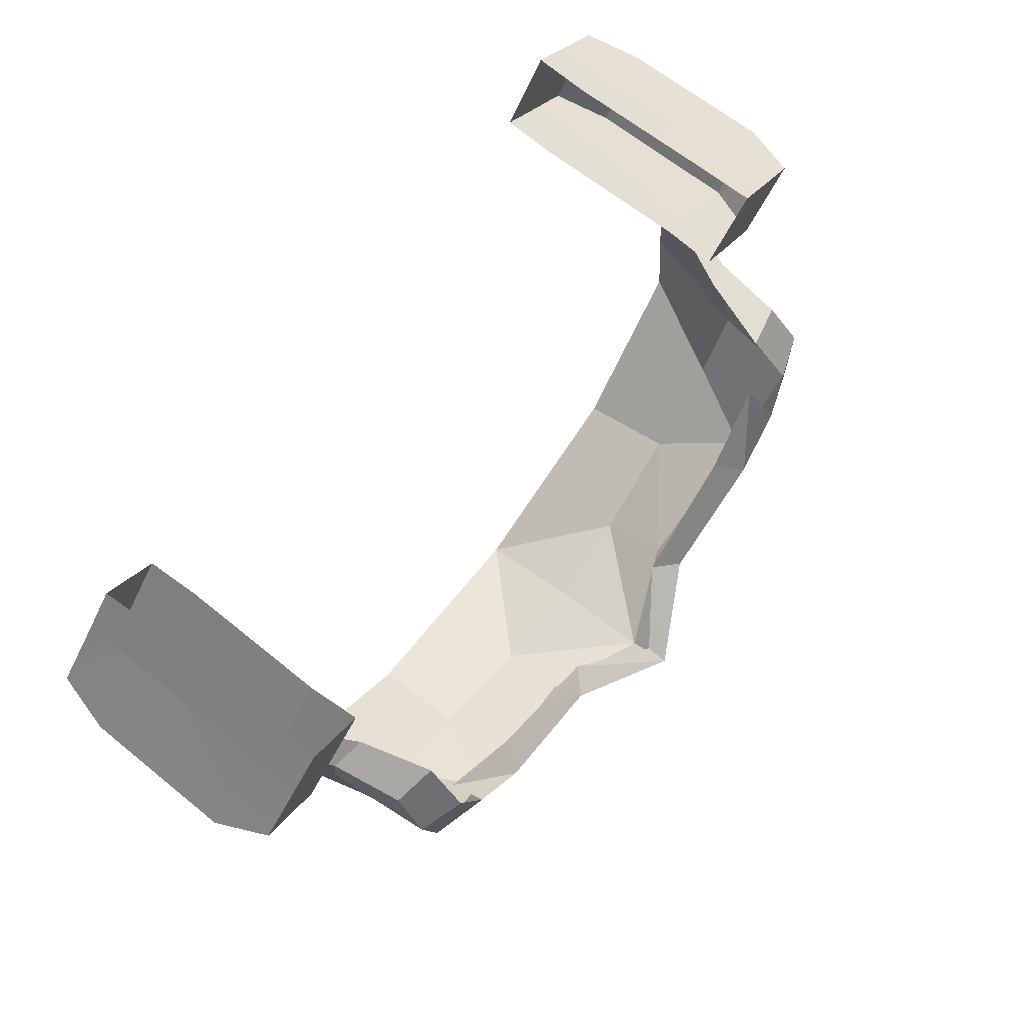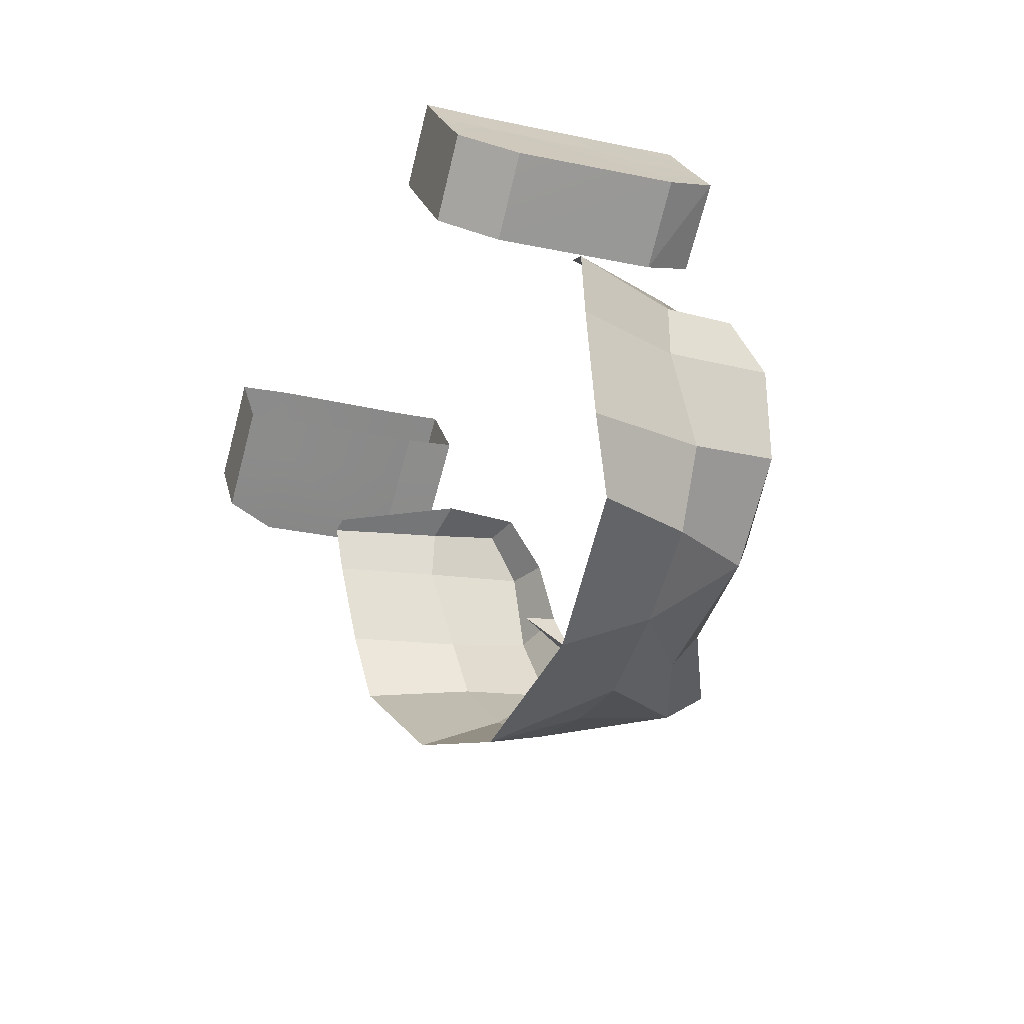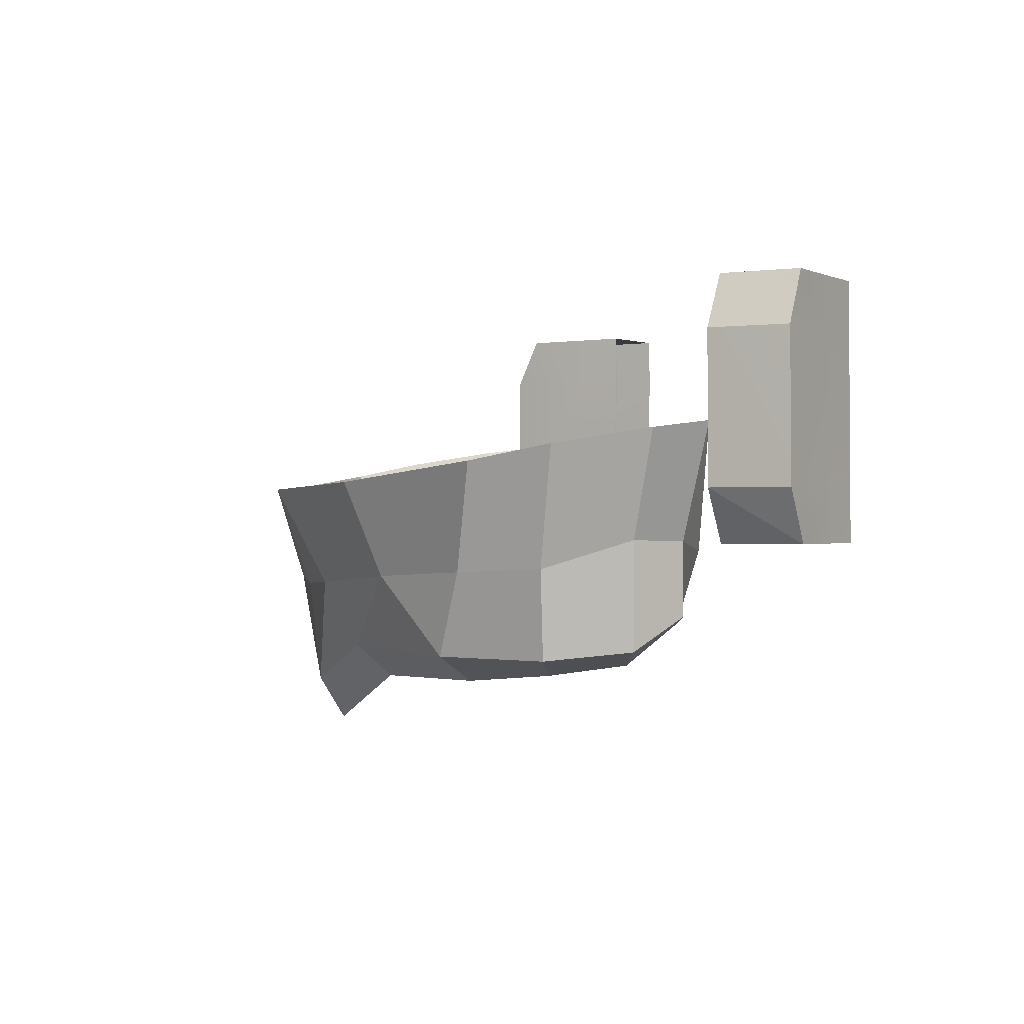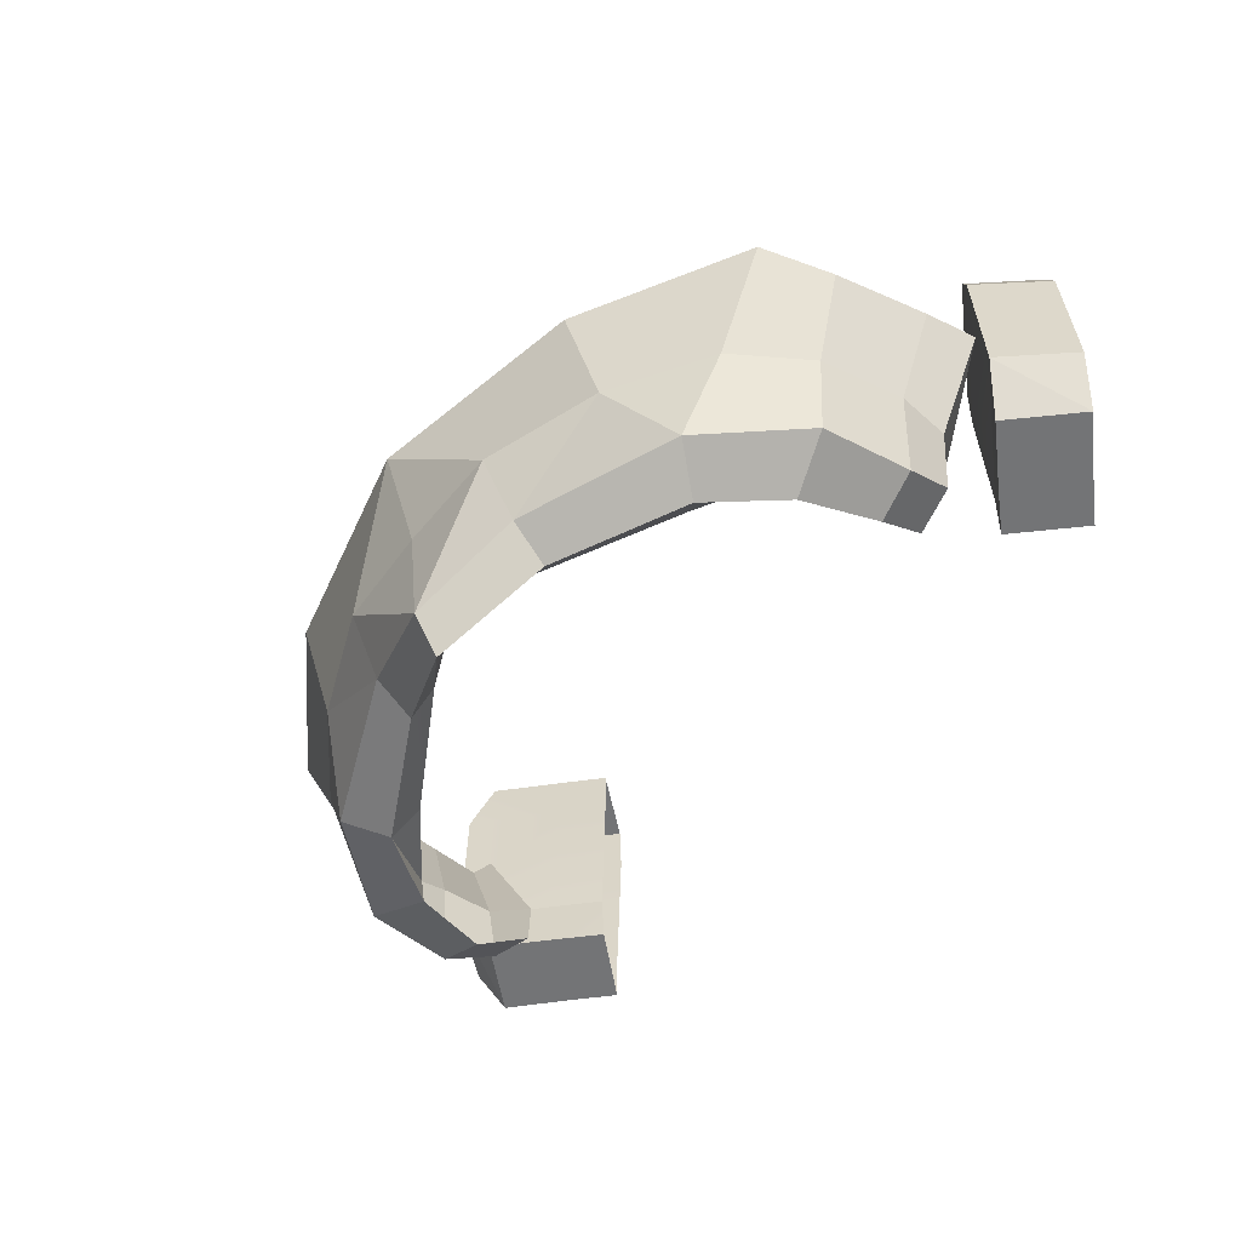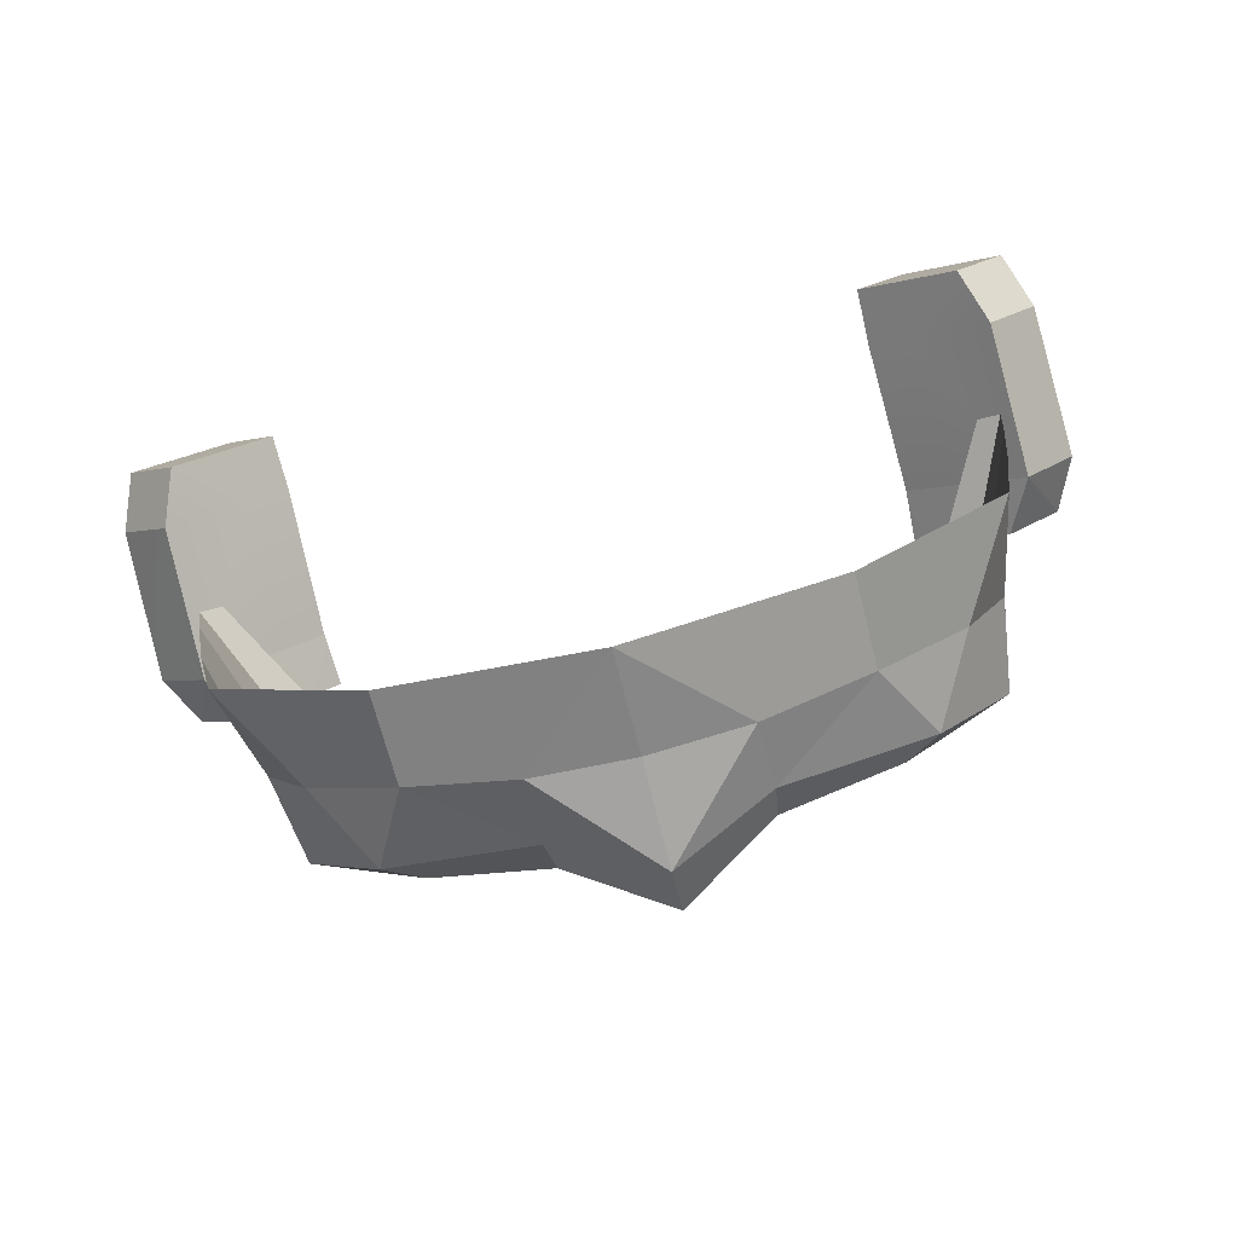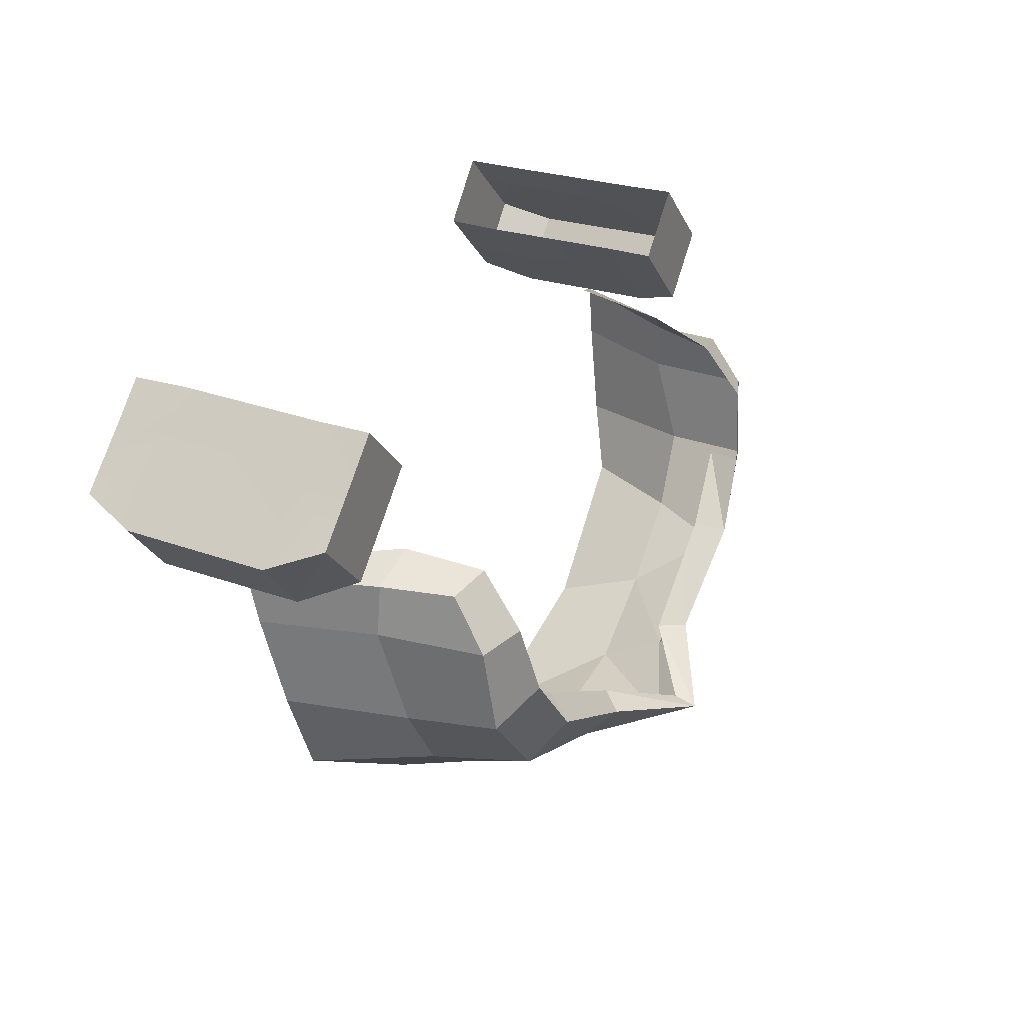
<metadata>
{"format":"obj","ext":"obj","renderer":"f3d","projection":"perspective","resolution":1024,"background":"white","views":[{"elev":76.7,"azim":-53.0,"up":"+Z"},{"elev":-21.2,"azim":-111.6,"up":"+Z"},{"elev":-0.2,"azim":-102.4,"up":"+Y"},{"elev":-56.1,"azim":-127.1,"up":"+Y"},{"elev":-80.0,"azim":-166.0,"up":"+Z"},{"elev":28.8,"azim":-63.7,"up":"+Z"}]}
</metadata>
<code>
g hairBottom
v 0.2045 1.9 0.09985
v 0.2041 1.872 0.1006
v 0.1853 1.9 0.1185
v 0.1857 1.872 0.1188
v 0.2015 1.979 0.1007
v 0.1827 1.979 0.1193
v 0.202 2.008 0.1009
v 0.1835 2.008 0.119
v 0.2297 1.872 0.07622
v 0.2415 1.9 0.06562
v 0.2015 1.979 0.1007
v 0.2388 1.979 0.06598
v 0.2295 2.008 0.07504
v 0.202 2.008 0.1009
v 0.1835 2.008 0.119
v 0.1745 2.008 0.0692
v 0.1558 2.008 0.08753
v 0.2019 2.008 0.04265
v 0.2295 2.008 0.07504
v 0.1765 1.9 0.06784
v 0.157 1.9 0.08691
v 0.1739 1.872 0.06883
v 0.1555 1.872 0.0872
v 0.1993 1.872 0.04402
v 0.213 1.9 0.03268
v 0.2041 1.872 0.1006
v 0.1739 1.872 0.06883
v 0.1857 1.872 0.1188
v 0.1555 1.872 0.0872
v 0.2297 1.872 0.07622
v 0.1993 1.872 0.04402
v 0.1993 1.872 0.04402
v 0.2297 1.872 0.07622
v 0.213 1.9 0.03268
v 0.2297 1.872 0.07622
v 0.2415 1.9 0.06562
v 0.213 1.9 0.03268
v 0.2112 1.979 0.03305
v 0.2388 1.979 0.06598
v 0.2019 2.008 0.04265
v 0.2295 2.008 0.07504
v 0.1741 1.979 0.06846
v 0.1745 2.008 0.0692
v 0.155 1.979 0.08718
v 0.1558 2.008 0.08753
v 0.1765 1.9 0.06784
v 0.157 1.9 0.08691
v 0.213 1.9 0.03268
v 0.2112 1.979 0.03305
v 0.2019 2.008 0.04265
v 0.213 1.9 0.03268
v 0.2415 1.9 0.06562
v 0.2112 1.979 0.03305
v 0.2388 1.979 0.06598
v -0.2045 1.9 0.09985
v -0.1853 1.9 0.1185
v -0.2041 1.872 0.1006
v -0.1857 1.872 0.1188
v -0.2015 1.979 0.1007
v -0.1827 1.979 0.1193
v -0.202 2.008 0.1009
v -0.1835 2.008 0.119
v -0.2297 1.872 0.07622
v -0.2415 1.9 0.06562
v -0.2015 1.979 0.1007
v -0.2388 1.979 0.06598
v -0.2295 2.008 0.07504
v -0.202 2.008 0.1009
v -0.1745 2.008 0.0692
v -0.1835 2.008 0.119
v -0.1558 2.008 0.08753
v -0.2019 2.008 0.04265
v -0.2295 2.008 0.07504
v -0.1765 1.9 0.06784
v -0.1739 1.872 0.06883
v -0.157 1.9 0.08691
v -0.1555 1.872 0.0872
v -0.1993 1.872 0.04402
v -0.213 1.9 0.03268
v -0.2041 1.872 0.1006
v -0.1857 1.872 0.1188
v -0.1739 1.872 0.06883
v -0.1555 1.872 0.0872
v -0.2297 1.872 0.07622
v -0.1993 1.872 0.04402
v -0.1993 1.872 0.04402
v -0.213 1.9 0.03268
v -0.2297 1.872 0.07622
v -0.2297 1.872 0.07622
v -0.213 1.9 0.03268
v -0.2415 1.9 0.06562
v -0.2112 1.979 0.03305
v -0.2019 2.008 0.04265
v -0.2388 1.979 0.06598
v -0.2295 2.008 0.07504
v -0.1741 1.979 0.06846
v -0.155 1.979 0.08718
v -0.1745 2.008 0.0692
v -0.1558 2.008 0.08753
v -0.1765 1.9 0.06784
v -0.157 1.9 0.08691
v -0.213 1.9 0.03268
v -0.2112 1.979 0.03305
v -0.2019 2.008 0.04265
v -0.213 1.9 0.03268
v -0.2112 1.979 0.03305
v -0.2415 1.9 0.06562
v -0.2388 1.979 0.06598
v 0.1796 1.873 0.03038
v 0.1823 1.874 0.003603
v 0.1774 1.817 0.004723
v 0.1738 1.834 0.03204
v 0.05268 1.85 -0.1371
v 0.0537 1.815 -0.1191
v 0.1098 1.854 -0.1144
v 0.1326 1.813 -0.08695
v 0.1098 1.854 -0.1144
v 0.0537 1.815 -0.1191
v 0.1565 1.857 -0.08233
v 0.1326 1.813 -0.08695
v 0.1722 1.812 -0.04125
v 0.1796 1.859 -0.0442
v 0.05268 1.85 -0.1371
v 0.1098 1.854 -0.1144
v 0.1088 1.904 -0.1339
v -0 1.902 -0.1581
v 0.1326 1.813 -0.08695
v 0.0537 1.815 -0.1191
v 0.05158 1.797 -0.1001
v 0.1157 1.799 -0.06765
v -0 1.77 -0.1196
v 0.05158 1.797 -0.1001
v 0.0537 1.815 -0.1191
v -0 1.792 -0.1331
v -0 1.848 -0.1392
v -0 1.792 -0.1331
v 0.05268 1.85 -0.1371
v -0 1.792 -0.1331
v 0.0537 1.815 -0.1191
v 0.05268 1.85 -0.1371
v -0 1.902 -0.1581
v -0 1.848 -0.1392
v 0.05268 1.85 -0.1371
v 0.1088 1.904 -0.1339
v 0.1098 1.854 -0.1144
v 0.1565 1.857 -0.08233
v 0.1874 1.913 -0.08304
v 0.1722 1.812 -0.04125
v 0.1774 1.817 0.004723
v 0.1823 1.874 0.003603
v 0.1796 1.859 -0.0442
v 0.1953 1.922 -0.04272
v 0.1796 1.859 -0.0442
v 0.1823 1.874 0.003603
v 0.203 1.93 0.007523
v 0.1157 1.799 -0.06765
v 0.1421 1.803 -0.03131
v 0.1722 1.812 -0.04125
v 0.1326 1.813 -0.08695
v 0.1506 1.83 0.03603
v 0.1617 1.868 0.04443
v 0.1796 1.873 0.03038
v 0.1738 1.834 0.03204
v 0.1617 1.868 0.04443
v 0.1952 1.933 0.03891
v 0.2065 1.934 0.03551
v 0.1796 1.873 0.03038
v 0.1157 1.799 -0.06765
v 0.05158 1.797 -0.1001
v 0.1042 1.814 -0.06052
v 0.03871 1.81 -0.09708
v 0.05158 1.797 -0.1001
v -0 1.77 -0.1196
v 0.03871 1.81 -0.09708
v -0 1.77 -0.1196
v -0 1.782 -0.1159
v 0.03871 1.81 -0.09708
v 0.1421 1.803 -0.03131
v 0.1157 1.799 -0.06765
v 0.1459 1.821 -0.03129
v 0.1157 1.799 -0.06765
v 0.1042 1.814 -0.06052
v 0.1459 1.821 -0.03129
v 0.1796 1.873 0.03038
v 0.2065 1.934 0.03551
v 0.203 1.93 0.007523
v 0.1823 1.874 0.003603
v 0.1722 1.812 -0.04125
v 0.1421 1.803 -0.03131
v 0.1534 1.808 0.007877
v 0.1774 1.817 0.004723
v 0.1534 1.808 0.007877
v 0.1506 1.83 0.03603
v 0.1738 1.834 0.03204
v 0.1774 1.817 0.004723
v 0.1326 1.813 -0.08695
v 0.1565 1.857 -0.08233
v 0.1098 1.854 -0.1144
v 0.1874 1.913 -0.08304
v 0.1565 1.857 -0.08233
v 0.1796 1.859 -0.0442
v 0.1953 1.922 -0.04272
v -0.1796 1.873 0.03038
v -0.1738 1.834 0.03204
v -0.1774 1.817 0.004723
v -0.1823 1.874 0.003603
v -0.05268 1.85 -0.1371
v -0.1098 1.854 -0.1144
v -0.0537 1.815 -0.1191
v -0.1326 1.813 -0.08695
v -0.0537 1.815 -0.1191
v -0.1098 1.854 -0.1144
v -0.1565 1.857 -0.08233
v -0.1796 1.859 -0.0442
v -0.1722 1.812 -0.04125
v -0.1326 1.813 -0.08695
v -0.05268 1.85 -0.1371
v -0 1.902 -0.1581
v -0.1088 1.904 -0.1339
v -0.1098 1.854 -0.1144
v -0.1326 1.813 -0.08695
v -0.1157 1.799 -0.06765
v -0.05158 1.797 -0.1001
v -0.0537 1.815 -0.1191
v -0 1.77 -0.1196
v -0 1.792 -0.1331
v -0.0537 1.815 -0.1191
v -0.05158 1.797 -0.1001
v -0 1.848 -0.1392
v -0.05268 1.85 -0.1371
v -0 1.792 -0.1331
v -0 1.792 -0.1331
v -0.05268 1.85 -0.1371
v -0.0537 1.815 -0.1191
v -0 1.902 -0.1581
v -0.05268 1.85 -0.1371
v -0 1.848 -0.1392
v -0.1088 1.904 -0.1339
v -0.1874 1.913 -0.08304
v -0.1565 1.857 -0.08233
v -0.1098 1.854 -0.1144
v -0.1722 1.812 -0.04125
v -0.1796 1.859 -0.0442
v -0.1823 1.874 0.003603
v -0.1774 1.817 0.004723
v -0.1953 1.922 -0.04272
v -0.203 1.93 0.007523
v -0.1823 1.874 0.003603
v -0.1796 1.859 -0.0442
v -0.1157 1.799 -0.06765
v -0.1326 1.813 -0.08695
v -0.1722 1.812 -0.04125
v -0.1421 1.803 -0.03131
v -0.1506 1.83 0.03603
v -0.1738 1.834 0.03204
v -0.1796 1.873 0.03038
v -0.1617 1.868 0.04443
v -0.1617 1.868 0.04443
v -0.1796 1.873 0.03038
v -0.2065 1.934 0.03551
v -0.1952 1.933 0.03891
v -0.1157 1.799 -0.06765
v -0.1042 1.814 -0.06052
v -0.05158 1.797 -0.1001
v -0.03871 1.81 -0.09708
v -0.05158 1.797 -0.1001
v -0.03871 1.81 -0.09708
v -0 1.77 -0.1196
v -0 1.77 -0.1196
v -0.03871 1.81 -0.09708
v -0 1.782 -0.1159
v -0.1421 1.803 -0.03131
v -0.1459 1.821 -0.03129
v -0.1157 1.799 -0.06765
v -0.1157 1.799 -0.06765
v -0.1459 1.821 -0.03129
v -0.1042 1.814 -0.06052
v -0.1796 1.873 0.03038
v -0.1823 1.874 0.003603
v -0.203 1.93 0.007523
v -0.2065 1.934 0.03551
v -0.1722 1.812 -0.04125
v -0.1774 1.817 0.004723
v -0.1534 1.808 0.007877
v -0.1421 1.803 -0.03131
v -0.1534 1.808 0.007877
v -0.1774 1.817 0.004723
v -0.1738 1.834 0.03204
v -0.1506 1.83 0.03603
v -0.1326 1.813 -0.08695
v -0.1098 1.854 -0.1144
v -0.1565 1.857 -0.08233
v -0.1874 1.913 -0.08304
v -0.1953 1.922 -0.04272
v -0.1796 1.859 -0.0442
v -0.1565 1.857 -0.08233
g hairBottom_0
f 3 2 1
f 3 4 2
f 5 3 1
f 5 6 3
f 6 5 7
f 6 7 8
f 1 2 9
f 1 9 10
f 11 1 10
f 11 10 12
f 13 11 12
f 13 7 11
f 16 15 14
f 16 17 15
f 18 16 14
f 18 14 19
f 22 21 20
f 22 23 21
f 24 22 20
f 24 20 25
f 28 27 26
f 28 29 27
f 30 26 27
f 30 27 31
f 34 33 32
f 37 36 35
f 40 39 38
f 40 41 39
f 44 43 42
f 44 45 43
f 46 44 42
f 46 47 44
f 48 46 42
f 48 42 49
f 42 50 49
f 42 43 50
f 53 52 51
f 53 54 52
f 57 56 55
f 58 56 57
f 56 59 55
f 60 59 56
f 59 60 61
f 61 60 62
f 57 55 63
f 63 55 64
f 55 65 64
f 64 65 66
f 65 67 66
f 61 67 65
f 70 69 68
f 71 69 70
f 69 72 68
f 68 72 73
f 76 75 74
f 77 75 76
f 75 78 74
f 74 78 79
f 82 81 80
f 83 81 82
f 80 84 82
f 82 84 85
f 88 87 86
f 91 90 89
f 94 93 92
f 95 93 94
f 98 97 96
f 99 97 98
f 97 100 96
f 101 100 97
f 100 102 96
f 96 102 103
f 104 96 103
f 98 96 104
f 107 106 105
f 108 106 107
g hairBottom_1
f 111 110 109
f 112 111 109
f 115 114 113
f 118 117 116
f 121 120 119
f 122 121 119
f 125 124 123
f 126 125 123
f 129 128 127
f 130 129 127
f 133 132 131
f 134 133 131
f 137 136 135
f 140 139 138
f 143 142 141
f 146 145 144
f 147 146 144
f 150 149 148
f 151 150 148
f 154 153 152
f 155 154 152
f 158 157 156
f 159 158 156
f 162 161 160
f 163 162 160
f 166 165 164
f 167 166 164
f 170 169 168
f 170 171 169
f 174 173 172
f 177 176 175
f 180 179 178
f 183 182 181
f 186 185 184
f 187 186 184
f 190 189 188
f 191 190 188
f 194 193 192
f 195 194 192
f 198 197 196
f 201 200 199
f 202 201 199
f 205 204 203
f 206 205 203
f 209 208 207
f 212 211 210
f 215 214 213
f 216 215 213
f 219 218 217
f 220 219 217
f 223 222 221
f 224 223 221
f 227 226 225
f 228 227 225
f 231 230 229
f 234 233 232
f 237 236 235
f 240 239 238
f 241 240 238
f 244 243 242
f 245 244 242
f 248 247 246
f 249 248 246
f 252 251 250
f 253 252 250
f 256 255 254
f 257 256 254
f 260 259 258
f 261 260 258
f 264 263 262
f 265 263 264
f 268 267 266
f 271 270 269
f 274 273 272
f 277 276 275
f 280 279 278
f 281 280 278
f 284 283 282
f 285 284 282
f 288 287 286
f 289 288 286
f 292 291 290
f 295 294 293
f 296 295 293

</code>
